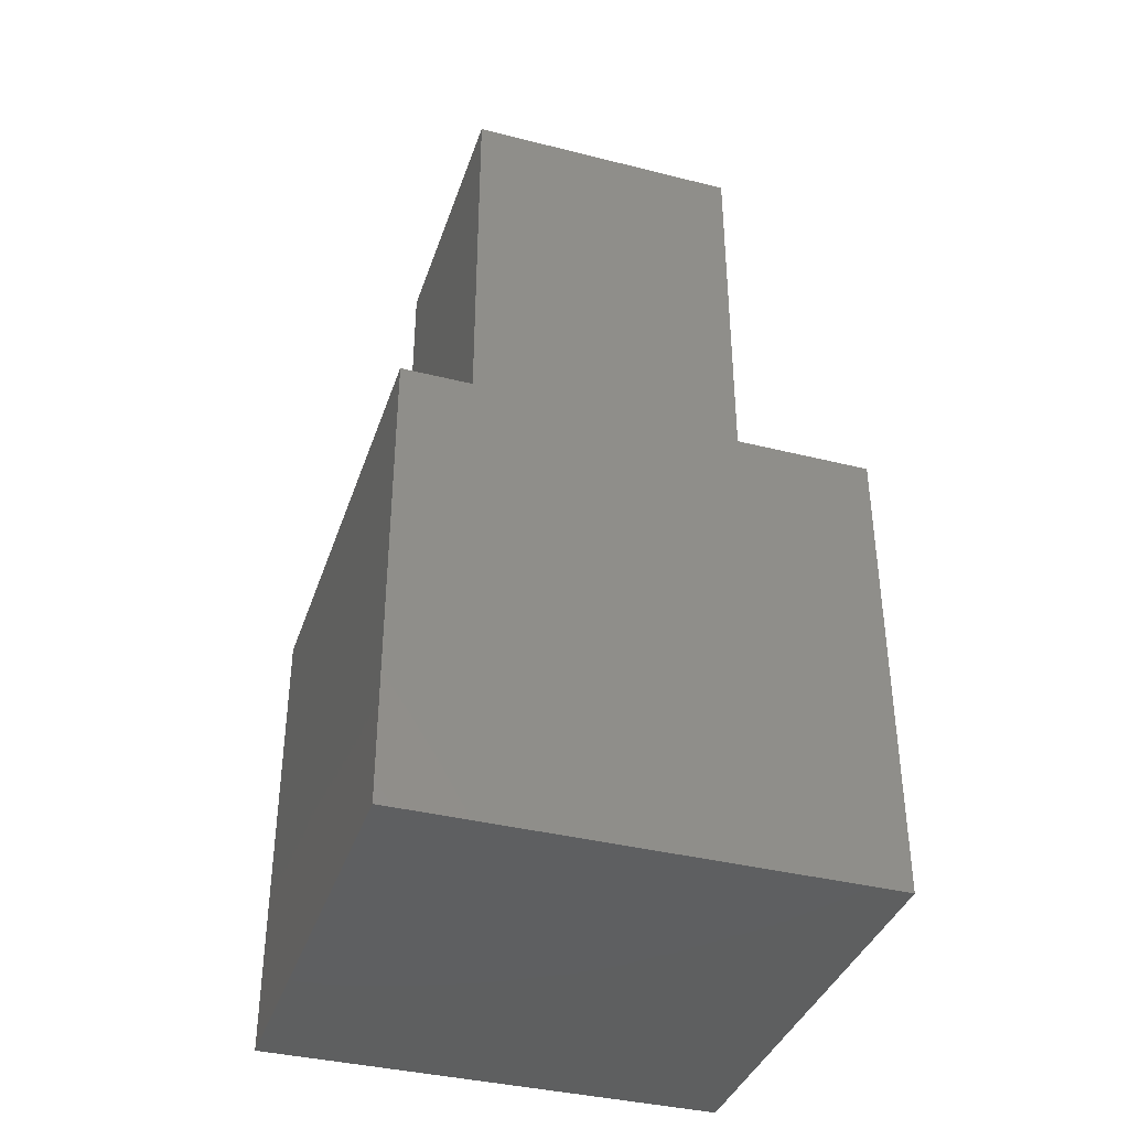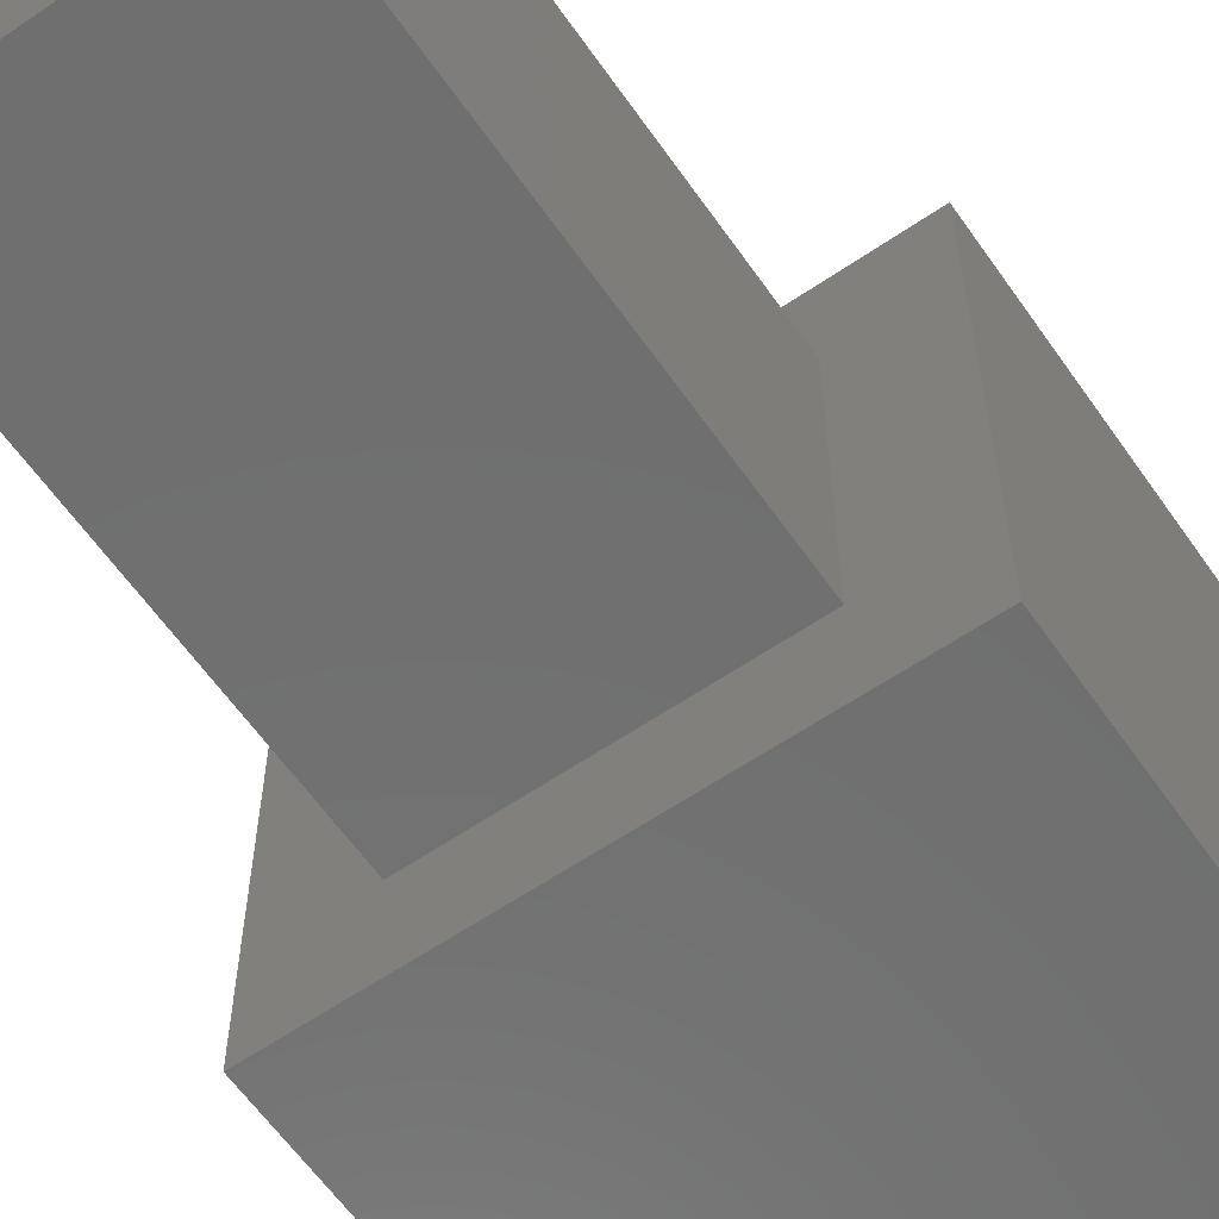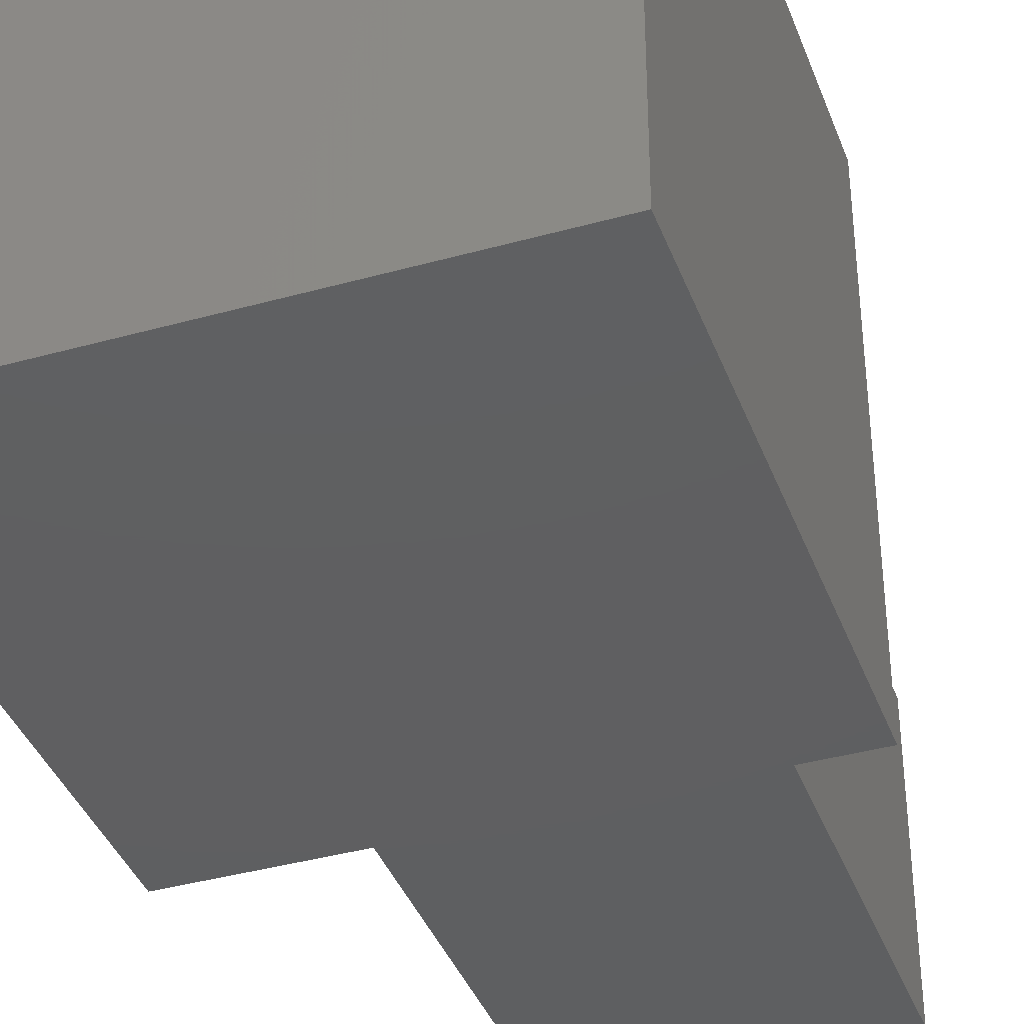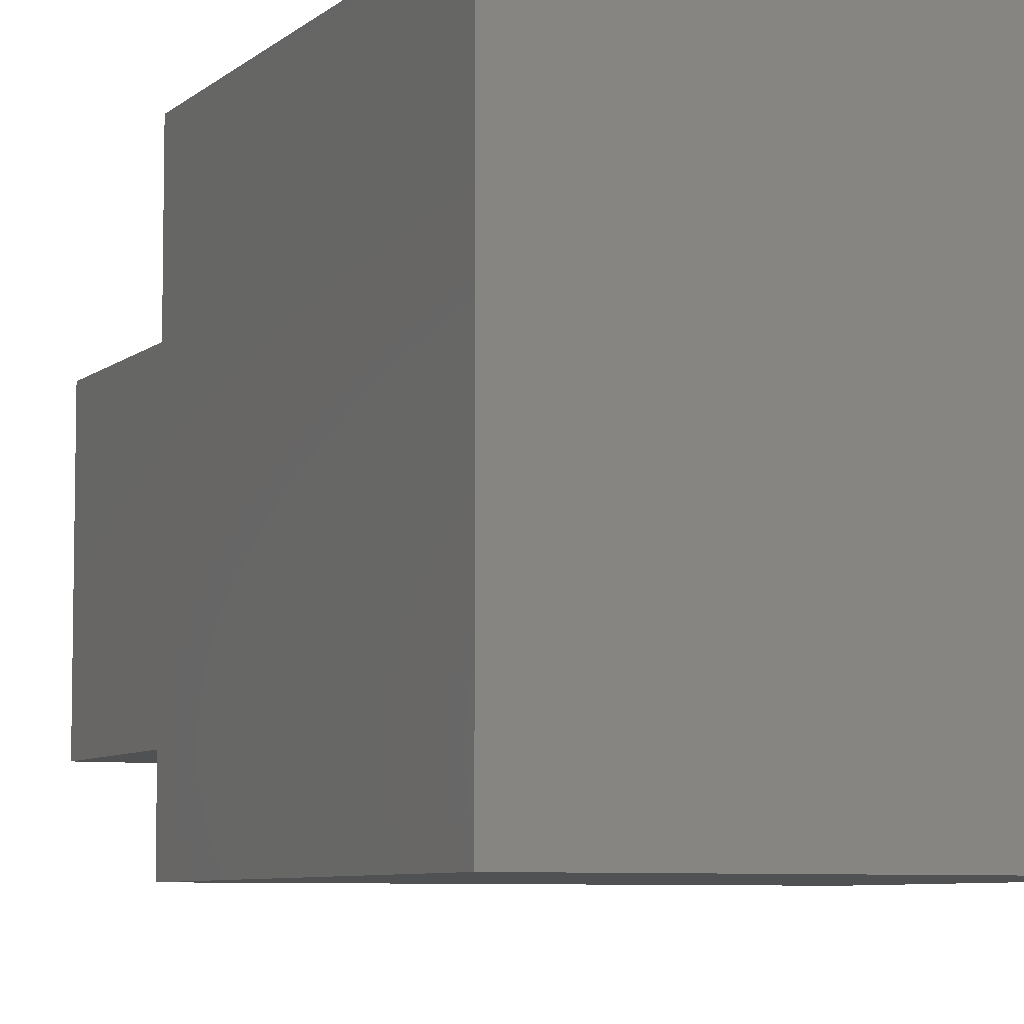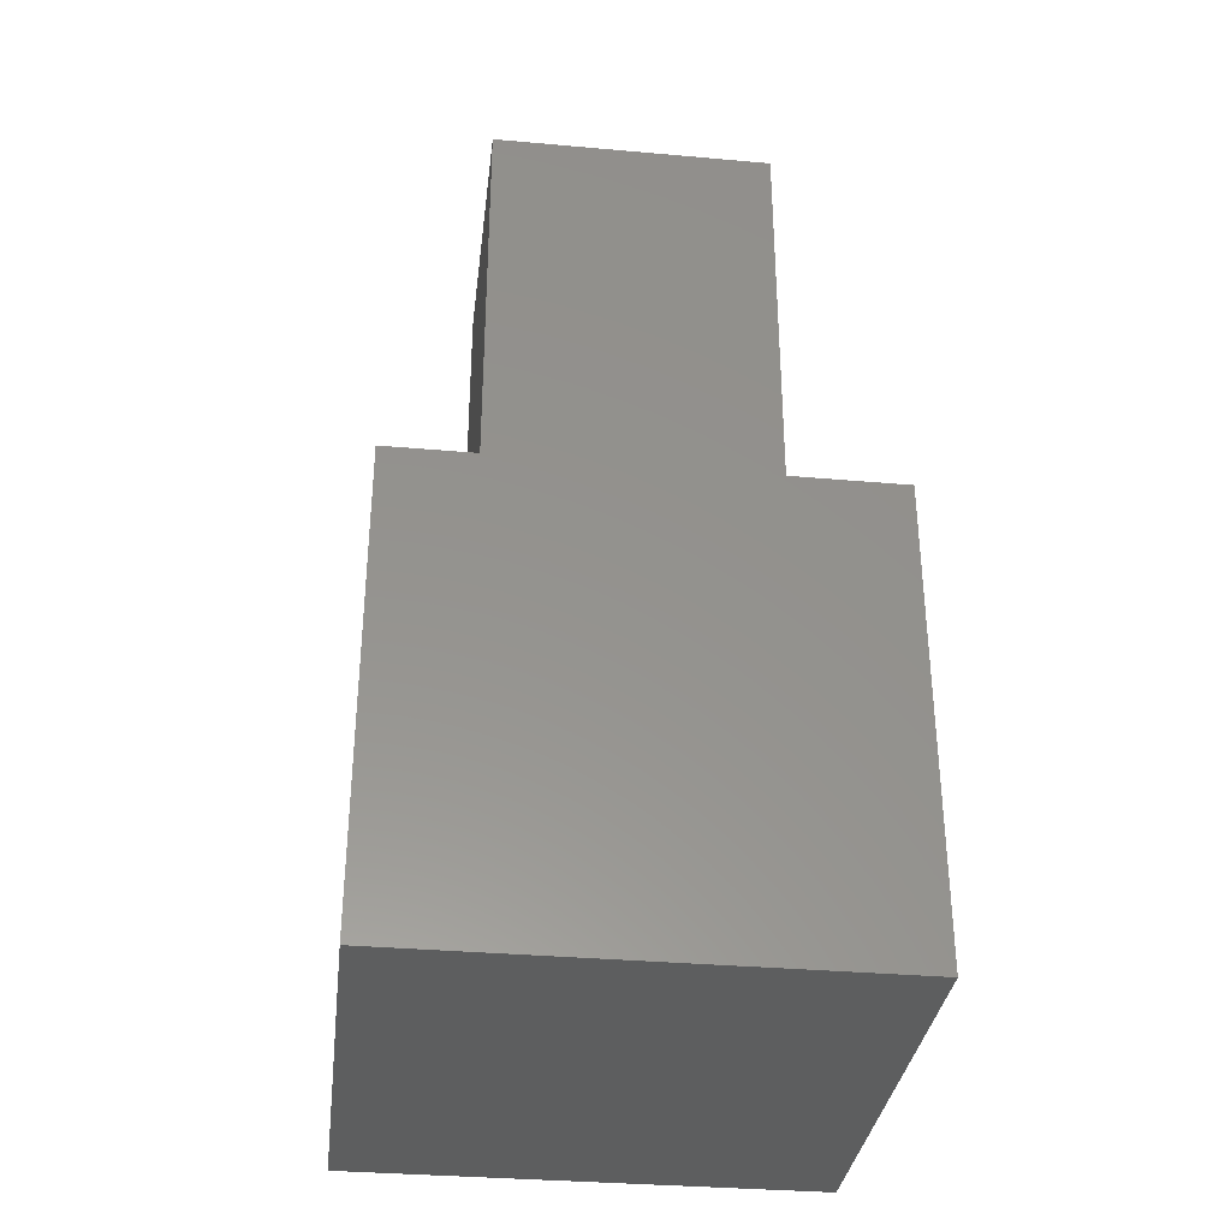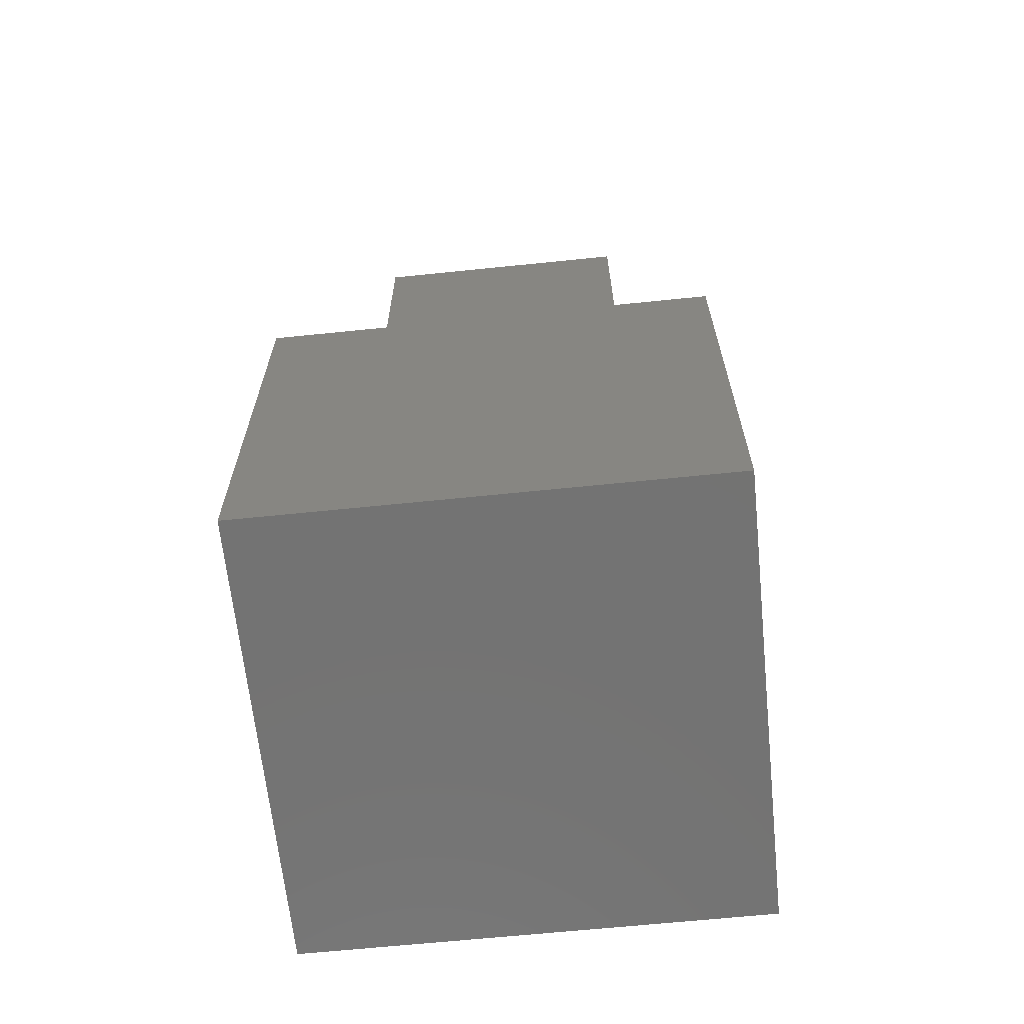
<metadata>
{"format":"stl","ext":"stl","renderer":"f3d","projection":"perspective","resolution":1024,"background":"white","views":[{"elev":-37.9,"azim":-17.8,"up":"+Z"},{"elev":-61.1,"azim":34.8,"up":"+Y"},{"elev":-38.9,"azim":-160.7,"up":"+Y"},{"elev":-6.7,"azim":155.4,"up":"+Y"},{"elev":-33.8,"azim":83.1,"up":"+Z"},{"elev":-65.1,"azim":-174.1,"up":"+Z"}]}
</metadata>
<code>
# stl→obj: 16 verts, 28 faces
v 10 0 10
v 10 10 0
v 10 10 10
v 10 0 0
v 8.005 8.005 10
v 1.995 8.005 10
v 0 10 10
v 1.995 1.995 10
v 8.005 1.995 10
v 0 0 10
v 0 0 0
v 0 10 0
v 1.995 8.005 20
v 1.995 1.995 20
v 8.005 8.005 20
v 8.005 1.995 20
f 1 2 3
f 2 1 4
f 3 5 1
f 3 6 5
f 6 7 8
f 7 6 3
f 9 1 5
f 8 1 9
f 8 10 1
f 10 8 7
f 11 7 12
f 7 11 10
f 2 7 3
f 7 2 12
f 11 1 10
f 1 11 4
f 8 13 6
f 13 8 14
f 5 13 15
f 13 5 6
f 16 5 15
f 5 16 9
f 13 16 15
f 16 13 14
f 8 16 14
f 16 8 9
f 11 2 4
f 2 11 12

</code>
